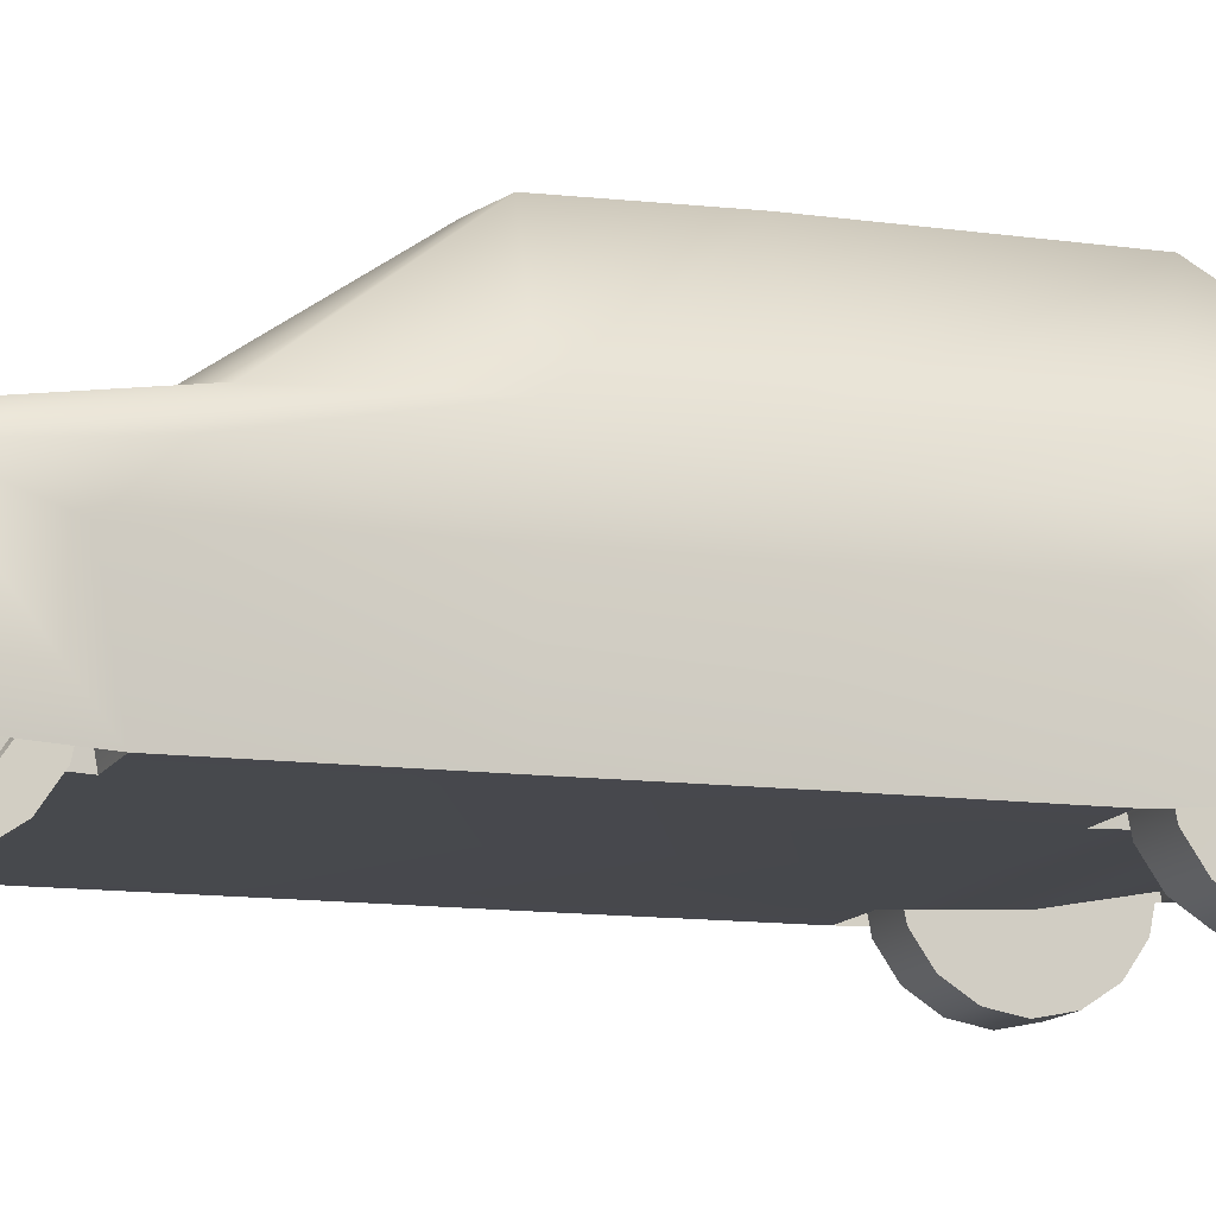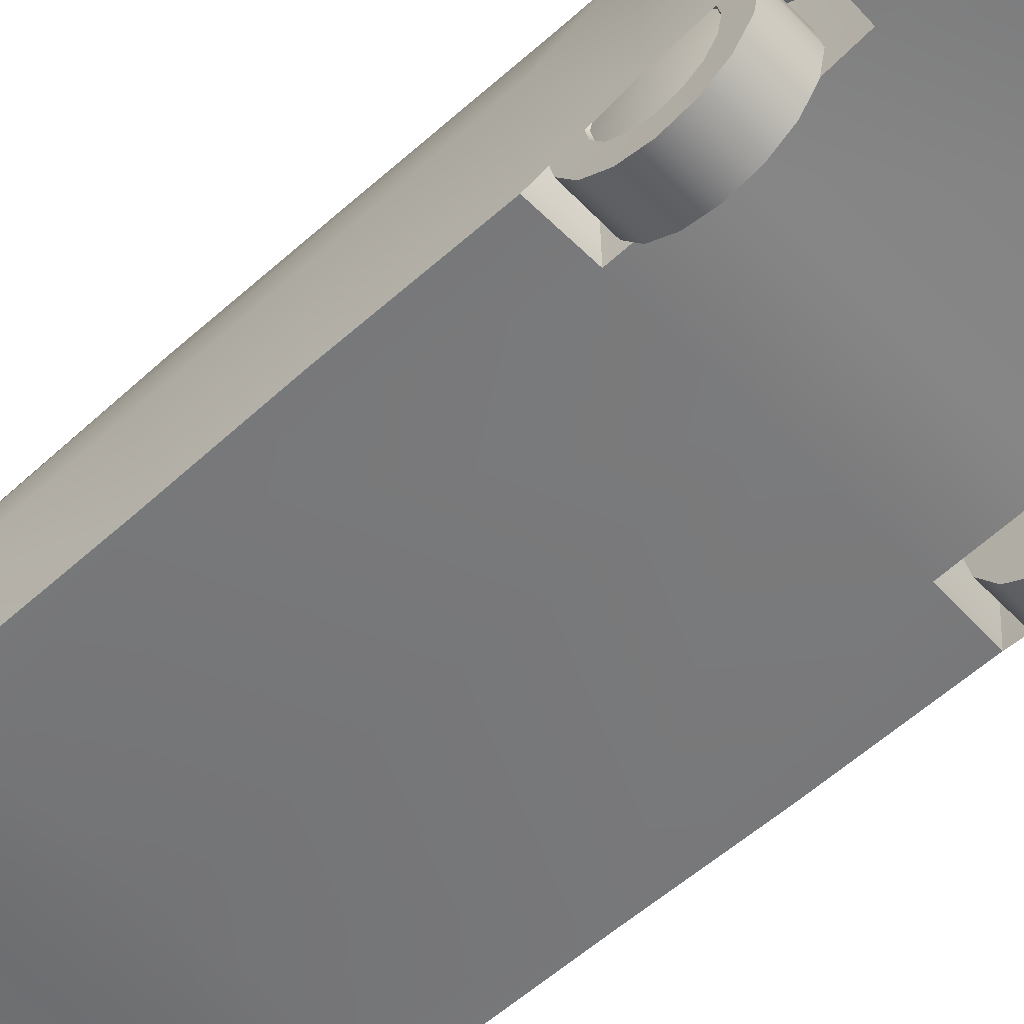
<metadata>
{"format":"obj","ext":"obj","renderer":"f3d","projection":"perspective","resolution":1024,"background":"white","views":[{"elev":-11.8,"azim":71.8,"up":"+Y"},{"elev":-57.4,"azim":133.0,"up":"+Y"}]}
</metadata>
<code>
o Body_Cube.001
v 0.4774 0.3036 1.445
v 0.4865 0.3359 -1.294
v 0.4562 0.1624 1.445
v 0.4492 0.4471 1.387
v 0.4845 0.1874 -1.289
v 0.4538 0.5566 -1.272
v 0.4799 0.129 0.3212
v 0.337 0.8266 0.2976
v 0.5012 0.3792 0.3212
v 0.484 0.129 -0.3891
v 0.3348 0.8284 -0.5241
v 0.5032 0.3877 -0.4139
v 0.4976 0.1842 -0.865
v 0.4638 0.5724 -0.8459
v 0.4927 0.3296 -0.8336
v 0.4642 0.5446 0.6533
v 0.5012 0.3718 0.8147
v 0.4775 0.129 0.7662
v 0.5107 0.4441 1.019
v 0.4871 0.1443 1.019
v 0.5031 0.3083 1.219
v 0.4887 0.1624 1.237
v 0.337 0.8321 -0.01097
v 0.5017 0.3829 -0.01097
v 0.485 0.129 -0.01097
v 0.5004 0.1389 -0.6097
v 0.5026 0.4709 -0.625
v 0.4637 0.3036 1.468
v 0.4651 0.3359 -1.34
v 0.4652 0.2553 -1.34
v 0.2433 0.3359 -1.286
v 0.2387 0.3036 1.448
v 0.2394 0.556 -1.287
v 0.2453 0.1624 1.448
v 0.2498 0.1874 -1.289
v 0.2401 0.4471 1.424
v 0.1992 0.8326 0.3209
v 0.332 0.129 -0.3927
v 0.1746 0.8396 -0.5363
v 0.2332 0.5785 -0.8902
v 0.332 0.1842 -0.8596
v 0.2603 0.5611 0.7113
v 0.332 0.129 0.7662
v 0.332 0.1443 1.019
v 0.332 0.1624 1.237
v 0.1746 0.8489 -0.01097
v 0.332 0.1389 -0.6097
v 0.2405 0.3036 1.496
v 0.2498 0.2553 -1.336
v 0.2433 0.3359 -1.348
v 0.4661 0.5551 0.3098
v 0.4636 0.562 -0.01097
v 0.4605 0.5682 -0.457
v 0.4589 0.3355 -1.272
v 0.2416 0.4365 -1.296
v 0.462 0.4365 -1.282
v 0.4601 0.3045 1.405
v 0.4846 0.4799 0.3155
v 0.4868 0.4763 0.7061
v 0.4867 0.4834 -0.01097
v 0.4845 0.4863 -0.4337
v 0.466 0.2277 1.445
v 0.46 0.2361 1.472
v 0.2429 0.2361 1.492
v 0.4571 0.1791 1.451
v 0.2447 0.1791 1.458
v 0.4587 0.1787 1.445
v 0.5005 0.3877 -0.3963
v 0.3609 0.3877 -0.4139
v 0.3504 0.3296 -0.8336
v 0.3589 0.3718 0.8147
v 0.354 0.4441 1.019
v 0.3608 0.3083 1.219
v 0.3459 0.4709 -0.625
v 0.4968 0.3718 0.7877
v 0.4925 0.4558 1.019
v 0.4974 0.3103 1.221
v 0.4886 0.3518 -0.8336
v 0.4836 0.496 -0.625
v 0 0.3359 -1.294
v 0 0.3036 1.451
v -0.4774 0.3036 1.445
v -0.4865 0.3359 -1.294
v -0.4562 0.1624 1.445
v -0.4492 0.4471 1.387
v -0.4845 0.1874 -1.289
v -0.4538 0.5566 -1.272
v 0 0.1874 -1.289
v 0 0.556 -1.291
v 0 0.1624 1.451
v 0 0.4471 1.429
v -0.4799 0.129 0.3212
v -0.337 0.8266 0.2976
v -0.5012 0.3792 0.3212
v 0 0.8326 0.3359
v -0.484 0.129 -0.3891
v -0.3348 0.8284 -0.5241
v -0.5032 0.3877 -0.4139
v 0 0.8396 -0.5363
v 0 0.129 -0.3928
v -0.4976 0.1842 -0.865
v -0.4638 0.5724 -0.8459
v -0.4927 0.3296 -0.8336
v 0 0.5785 -0.8954
v 0 0.1838 -0.8596
v -0.4642 0.5446 0.6533
v -0.5012 0.3718 0.8147
v 0 0.5657 0.7192
v 0 0.129 0.7527
v -0.4775 0.129 0.7662
v -0.5107 0.4441 1.019
v 0 0.1443 1.018
v -0.4871 0.1443 1.019
v -0.5031 0.3083 1.219
v 0 0.1639 1.237
v -0.4887 0.1624 1.237
v -0.337 0.8321 -0.01097
v -0.5017 0.3829 -0.01097
v 0 0.8489 -0.01097
v -0.485 0.129 -0.01097
v -0.5004 0.1389 -0.6097
v -0.5026 0.4709 -0.625
v 0 0.1391 -0.6097
v -0.4637 0.3036 1.468
v 0 0.3036 1.503
v -0.4651 0.3359 -1.34
v 0 0.3359 -1.35
v -0.4652 0.2553 -1.34
v 0 0.2553 -1.346
v -0.2433 0.3359 -1.286
v -0.2387 0.3036 1.448
v -0.2394 0.556 -1.287
v -0.2453 0.1624 1.448
v -0.2498 0.1874 -1.289
v -0.2401 0.4471 1.424
v -0.1992 0.8326 0.3209
v -0.332 0.129 -0.3927
v -0.1746 0.8396 -0.5363
v -0.2332 0.5785 -0.8902
v -0.332 0.1842 -0.8596
v -0.2603 0.5611 0.7113
v -0.332 0.129 0.7662
v -0.332 0.1443 1.019
v -0.332 0.1624 1.237
v -0.1746 0.8489 -0.01097
v -0.332 0.1389 -0.6097
v -0.2405 0.3036 1.496
v -0.2498 0.2553 -1.336
v -0.2433 0.3359 -1.348
v -0.4661 0.5551 0.3098
v -0.4636 0.562 -0.01097
v -0.4605 0.5682 -0.457
v -0.4589 0.3355 -1.272
v -0.2416 0.4365 -1.296
v -0.462 0.4365 -1.282
v 0 0.4365 -1.302
v -0.4601 0.3045 1.405
v -0.4846 0.4799 0.3155
v -0.4868 0.4763 0.7061
v -0.4867 0.4834 -0.01097
v -0.4845 0.4863 -0.4337
v -0.466 0.2277 1.445
v -0.46 0.2361 1.472
v 0 0.236 1.499
v -0.2429 0.2361 1.492
v 0 0.1791 1.462
v -0.4571 0.1791 1.451
v -0.2447 0.1791 1.458
v -0.4587 0.1787 1.445
v -0.5005 0.3877 -0.3963
v -0.3609 0.3877 -0.4139
v -0.3504 0.3296 -0.8336
v -0.3589 0.3718 0.8147
v -0.354 0.4441 1.019
v -0.3608 0.3083 1.219
v -0.3459 0.4709 -0.625
v -0.4968 0.3718 0.7877
v -0.4925 0.4558 1.019
v -0.4974 0.3103 1.221
v -0.4886 0.3518 -0.8336
v -0.4836 0.496 -0.625
f 31 55 56 54
f 4 19 16
f 45 22 3 34
f 22 21 1 62
f 16 19 59
f 32 36 91 81
f 32 81 125 48
f 46 119 95 37
f 25 24 9 7
f 24 60 58 9
f 13 15 27 26
f 40 104 99 39
f 33 89 104 40
f 5 2 15 13
f 35 5 13 41
f 2 54 15
f 37 95 108 42
f 7 9 17 18
f 7 43 109 100 38 25
f 9 58 59 17
f 108 91 36 42
f 18 17 19 20
f 20 19 21 22
f 21 4 57
f 12 61 60 24
f 10 12 24 25
f 39 99 119 46
f 26 27 12 10
f 49 50 29 30
f 3 67 65
f 35 88 129 49
f 66 65 63 64
f 2 5 30 29
f 166 66 64 164
f 5 35 49 30
f 129 127 50 49
f 123 47 38 100
f 11 39 46 23
f 112 44 45 115
f 42 36 4 16
f 109 43 44 112
f 43 7 18
f 8 37 16
f 88 35 41 105
f 6 33 40 14
f 14 40 11
f 105 41 47 123
f 25 38 10
f 23 46 37 8
f 1 32 48 28
f 1 57 32
f 115 45 34 90
f 80 31 50 127
f 80 156 55 31
f 53 61 14
f 16 51 8
f 51 52 23 8
f 52 53 11 23
f 55 156 89 33
f 14 15 54 56
f 56 55 33 6
f 57 1 21
f 32 57 4 36
f 53 14 11
f 27 61 12
f 19 4 21
f 56 6 14
f 58 60 52 51
f 59 19 17
f 60 61 53 52
f 59 58 51 16
f 14 27 15
f 14 61 27
f 54 50 31
f 50 54 2 29
f 64 63 28 48
f 63 62 1 28
f 62 67 22
f 164 64 48 125
f 11 40 39
f 16 37 42
f 90 34 66 166
f 34 3 65 66
f 65 67 62 63
f 22 67 3
f 41 70 74 47
f 43 71 72 44
f 44 72 73 45
f 47 74 69 38
f 73 72 76 77
f 71 43 18 75
f 72 71 75 76
f 45 73 77 22
f 70 41 13 78
f 74 70 78 79
f 38 69 68 10
f 69 74 79 68
f 130 153 155 154
f 85 106 111
f 144 133 84 116
f 116 162 82 114
f 106 159 111
f 131 81 91 135
f 131 147 125 81
f 145 136 95 119
f 120 92 94 118
f 118 94 158 160
f 101 121 122 103
f 139 138 99 104
f 132 139 104 89
f 86 101 103 83
f 134 140 101 86
f 83 103 153
f 136 141 108 95
f 92 110 107 94
f 92 120 137 100 109 142
f 94 107 159 158
f 108 141 135 91
f 110 113 111 107
f 113 116 114 111
f 114 157 85
f 98 118 160 161
f 96 120 118 98
f 138 145 119 99
f 121 96 98 122
f 148 128 126 149
f 84 167 169
f 134 148 129 88
f 168 165 163 167
f 83 126 128 86
f 166 164 165 168
f 86 128 148 134
f 129 148 149 127
f 123 100 137 146
f 97 117 145 138
f 112 115 144 143
f 141 106 85 135
f 109 112 143 142
f 142 110 92
f 93 106 136
f 88 105 140 134
f 87 102 139 132
f 102 97 139
f 105 123 146 140
f 120 96 137
f 117 93 136 145
f 82 124 147 131
f 82 131 157
f 115 90 133 144
f 80 127 149 130
f 80 130 154 156
f 152 102 161
f 106 93 150
f 150 93 117 151
f 151 117 97 152
f 154 132 89 156
f 102 155 153 103
f 155 87 132 154
f 157 114 82
f 131 135 85 157
f 152 97 102
f 122 98 161
f 111 114 85
f 155 102 87
f 158 150 151 160
f 159 107 111
f 160 151 152 161
f 159 106 150 158
f 102 103 122
f 102 122 161
f 153 130 149
f 149 126 83 153
f 165 147 124 163
f 163 124 82 162
f 162 116 169
f 164 125 147 165
f 97 138 139
f 106 141 136
f 90 166 168 133
f 133 168 167 84
f 167 163 162 169
f 116 84 169
f 140 146 176 172
f 142 143 174 173
f 143 144 175 174
f 146 137 171 176
f 175 179 178 174
f 173 177 110 142
f 174 178 177 173
f 144 116 179 175
f 172 180 101 140
f 176 181 180 172
f 137 96 170 171
f 171 170 181 176
o Wheel_FR_Cylinder
v -0.3537 0.3653 0.997
v -0.3537 0.3514 0.9271
v -0.3537 0.3118 0.8679
v -0.3537 0.2526 0.8283
v -0.3537 0.1827 0.8144
v -0.3537 0.1129 0.8283
v -0.3537 0.05366 0.8679
v -0.3537 0.01408 0.9271
v -0.3537 0.000184 0.997
v -0.3537 0.01408 1.067
v -0.3537 0.05366 1.126
v -0.3537 0.1129 1.166
v -0.3537 0.1827 1.18
v -0.3537 0.2526 1.166
v -0.3537 0.3118 1.126
v -0.3537 0.3514 1.067
v -0.4784 0.3514 0.9271
v -0.4784 0.3653 0.997
v -0.4784 0.3118 0.8679
v -0.4784 0.2526 0.8283
v -0.4784 0.1827 0.8144
v -0.4784 0.1129 0.8283
v -0.4784 0.05366 0.8679
v -0.4784 0.01408 0.9271
v -0.4784 0.000184 0.997
v -0.4784 0.01408 1.067
v -0.4784 0.05366 1.126
v -0.4784 0.1129 1.166
v -0.4784 0.1827 1.18
v -0.4784 0.2526 1.166
v -0.4784 0.3118 1.126
v -0.4784 0.3514 1.067
v -0.4775 0.2917 0.9519
v -0.4775 0.3006 0.997
v -0.4775 0.2661 0.9136
v -0.4775 0.2279 0.8881
v -0.4775 0.1827 0.8791
v -0.4775 0.1376 0.8881
v -0.4775 0.09939 0.9136
v -0.4775 0.07384 0.9519
v -0.4775 0.06487 0.997
v -0.4775 0.07384 1.042
v -0.4775 0.09939 1.08
v -0.4775 0.1376 1.106
v -0.4775 0.1827 1.115
v -0.4775 0.2279 1.106
v -0.4775 0.2661 1.08
v -0.4775 0.2917 1.042
v -0.4625 0.2885 0.9532
v -0.4625 0.2972 0.997
v -0.4625 0.2637 0.916
v -0.4625 0.2266 0.8912
v -0.4625 0.1827 0.8825
v -0.4625 0.1389 0.8912
v -0.4625 0.1018 0.916
v -0.4625 0.07698 0.9532
v -0.4625 0.06827 0.997
v -0.4625 0.07698 1.041
v -0.4625 0.1018 1.078
v -0.4625 0.1389 1.103
v -0.4625 0.1827 1.111
v -0.4625 0.2266 1.103
v -0.4625 0.2637 1.078
v -0.4625 0.2885 1.041
v -0.4767 0.1827 0.997
f 182 183 198 199
f 183 184 200 198
f 184 185 201 200
f 185 186 202 201
f 186 187 203 202
f 187 188 204 203
f 188 189 205 204
f 189 190 206 205
f 190 191 207 206
f 191 192 208 207
f 192 193 209 208
f 193 194 210 209
f 194 195 211 210
f 195 196 212 211
f 196 197 213 212
f 197 182 199 213
f 182 197 196 195 194 193 192 191 190 189 188 187 186 185 184 183
f 215 199 198 214
f 214 198 200 216
f 216 200 201 217
f 217 201 202 218
f 218 202 203 219
f 219 203 204 220
f 220 204 205 221
f 221 205 206 222
f 222 206 207 223
f 223 207 208 224
f 224 208 209 225
f 225 209 210 226
f 226 210 211 227
f 227 211 212 228
f 228 212 213 229
f 229 213 199 215
f 215 231 245 229
f 214 230 231 215
f 222 238 237 221
f 229 245 244 228
f 221 237 236 220
f 228 244 243 227
f 220 236 235 219
f 227 243 242 226
f 219 235 234 218
f 226 242 241 225
f 218 234 233 217
f 225 241 240 224
f 217 233 232 216
f 224 240 239 223
f 216 232 230 214
f 223 239 238 222
f 246 231 230
f 246 230 232
f 246 232 233
f 246 233 234
f 246 234 235
f 246 235 236
f 246 236 237
f 246 237 238
f 246 238 239
f 246 239 240
f 246 240 241
f 246 241 242
f 246 242 243
f 246 243 244
f 246 244 245
f 246 245 231
o Wheels_RL_Cylinder.001
v 0.3537 0.3653 -0.6118
v 0.3537 0.3514 -0.6816
v 0.3537 0.3118 -0.7409
v 0.3537 0.2526 -0.7804
v 0.3537 0.1827 -0.7943
v 0.3537 0.1129 -0.7804
v 0.3537 0.05366 -0.7409
v 0.3537 0.01408 -0.6816
v 0.3537 0.000184 -0.6118
v 0.3537 0.01408 -0.5419
v 0.3537 0.05366 -0.4827
v 0.3537 0.1129 -0.4431
v 0.3537 0.1827 -0.4292
v 0.3537 0.2526 -0.4431
v 0.3537 0.3118 -0.4827
v 0.3537 0.3514 -0.5419
v 0.4784 0.3514 -0.6816
v 0.4784 0.3653 -0.6118
v 0.4784 0.3118 -0.7409
v 0.4784 0.2526 -0.7804
v 0.4784 0.1827 -0.7943
v 0.4784 0.1129 -0.7804
v 0.4784 0.05366 -0.7409
v 0.4784 0.01408 -0.6816
v 0.4784 0.000184 -0.6118
v 0.4784 0.01408 -0.5419
v 0.4784 0.05366 -0.4827
v 0.4784 0.1129 -0.4431
v 0.4784 0.1827 -0.4292
v 0.4784 0.2526 -0.4431
v 0.4784 0.3118 -0.4827
v 0.4784 0.3514 -0.5419
v 0.4775 0.2917 -0.6569
v 0.4775 0.3006 -0.6118
v 0.4775 0.2661 -0.6951
v 0.4775 0.2279 -0.7207
v 0.4775 0.1827 -0.7297
v 0.4775 0.1376 -0.7207
v 0.4775 0.09939 -0.6951
v 0.4775 0.07384 -0.6569
v 0.4775 0.06487 -0.6118
v 0.4775 0.07384 -0.5667
v 0.4775 0.09939 -0.5284
v 0.4775 0.1376 -0.5029
v 0.4775 0.1827 -0.4939
v 0.4775 0.2279 -0.5029
v 0.4775 0.2661 -0.5284
v 0.4775 0.2917 -0.5667
v 0.4686 0.2885 -0.6556
v 0.4686 0.2972 -0.6118
v 0.4686 0.2637 -0.6927
v 0.4686 0.2266 -0.7175
v 0.4686 0.1827 -0.7263
v 0.4686 0.1389 -0.7175
v 0.4686 0.1018 -0.6927
v 0.4686 0.07698 -0.6556
v 0.4686 0.06827 -0.6118
v 0.4686 0.07698 -0.568
v 0.4686 0.1018 -0.5308
v 0.4686 0.1389 -0.506
v 0.4686 0.1827 -0.4973
v 0.4686 0.2266 -0.506
v 0.4686 0.2637 -0.5308
v 0.4686 0.2885 -0.568
v 0.4858 0.1827 -0.6118
f 247 264 263 248
f 248 263 265 249
f 249 265 266 250
f 250 266 267 251
f 251 267 268 252
f 252 268 269 253
f 253 269 270 254
f 254 270 271 255
f 255 271 272 256
f 256 272 273 257
f 257 273 274 258
f 258 274 275 259
f 259 275 276 260
f 260 276 277 261
f 261 277 278 262
f 262 278 264 247
f 247 248 249 250 251 252 253 254 255 256 257 258 259 260 261 262
f 280 279 263 264
f 279 281 265 263
f 281 282 266 265
f 282 283 267 266
f 283 284 268 267
f 284 285 269 268
f 285 286 270 269
f 286 287 271 270
f 287 288 272 271
f 288 289 273 272
f 289 290 274 273
f 290 291 275 274
f 291 292 276 275
f 292 293 277 276
f 293 294 278 277
f 294 280 264 278
f 280 294 310 296
f 279 280 296 295
f 287 286 302 303
f 294 293 309 310
f 286 285 301 302
f 293 292 308 309
f 285 284 300 301
f 292 291 307 308
f 284 283 299 300
f 291 290 306 307
f 283 282 298 299
f 290 289 305 306
f 282 281 297 298
f 289 288 304 305
f 281 279 295 297
f 288 287 303 304
f 311 295 296
f 311 297 295
f 311 298 297
f 311 299 298
f 311 300 299
f 311 301 300
f 311 302 301
f 311 303 302
f 311 304 303
f 311 305 304
f 311 306 305
f 311 307 306
f 311 308 307
f 311 309 308
f 311 310 309
f 311 296 310
o Wheels_FL_Cylinder.002
v 0.3537 0.3653 0.997
v 0.3537 0.3514 0.9271
v 0.3537 0.3118 0.8679
v 0.3537 0.2526 0.8283
v 0.3537 0.1827 0.8144
v 0.3537 0.1129 0.8283
v 0.3537 0.05366 0.8679
v 0.3537 0.01408 0.9271
v 0.3537 0.000184 0.997
v 0.3537 0.01408 1.067
v 0.3537 0.05366 1.126
v 0.3537 0.1129 1.166
v 0.3537 0.1827 1.18
v 0.3537 0.2526 1.166
v 0.3537 0.3118 1.126
v 0.3537 0.3514 1.067
v 0.4784 0.3514 0.9271
v 0.4784 0.3653 0.997
v 0.4784 0.3118 0.8679
v 0.4784 0.2526 0.8283
v 0.4784 0.1827 0.8144
v 0.4784 0.1129 0.8283
v 0.4784 0.05366 0.8679
v 0.4784 0.01408 0.9271
v 0.4784 0.000184 0.997
v 0.4784 0.01408 1.067
v 0.4784 0.05366 1.126
v 0.4784 0.1129 1.166
v 0.4784 0.1827 1.18
v 0.4784 0.2526 1.166
v 0.4784 0.3118 1.126
v 0.4784 0.3514 1.067
v 0.4775 0.2917 0.9519
v 0.4775 0.3006 0.997
v 0.4775 0.2661 0.9136
v 0.4775 0.2279 0.8881
v 0.4775 0.1827 0.8791
v 0.4775 0.1376 0.8881
v 0.4775 0.09939 0.9136
v 0.4775 0.07384 0.9519
v 0.4775 0.06487 0.997
v 0.4775 0.07384 1.042
v 0.4775 0.09939 1.08
v 0.4775 0.1376 1.106
v 0.4775 0.1827 1.115
v 0.4775 0.2279 1.106
v 0.4775 0.2661 1.08
v 0.4775 0.2917 1.042
v 0.4625 0.2885 0.9532
v 0.4625 0.2972 0.997
v 0.4625 0.2637 0.916
v 0.4625 0.2266 0.8912
v 0.4625 0.1827 0.8825
v 0.4625 0.1389 0.8912
v 0.4625 0.1018 0.916
v 0.4625 0.07698 0.9532
v 0.4625 0.06827 0.997
v 0.4625 0.07698 1.041
v 0.4625 0.1018 1.078
v 0.4625 0.1389 1.103
v 0.4625 0.1827 1.111
v 0.4625 0.2266 1.103
v 0.4625 0.2637 1.078
v 0.4625 0.2885 1.041
v 0.4767 0.1827 0.997
f 312 329 328 313
f 313 328 330 314
f 314 330 331 315
f 315 331 332 316
f 316 332 333 317
f 317 333 334 318
f 318 334 335 319
f 319 335 336 320
f 320 336 337 321
f 321 337 338 322
f 322 338 339 323
f 323 339 340 324
f 324 340 341 325
f 325 341 342 326
f 326 342 343 327
f 327 343 329 312
f 312 313 314 315 316 317 318 319 320 321 322 323 324 325 326 327
f 345 344 328 329
f 344 346 330 328
f 346 347 331 330
f 347 348 332 331
f 348 349 333 332
f 349 350 334 333
f 350 351 335 334
f 351 352 336 335
f 352 353 337 336
f 353 354 338 337
f 354 355 339 338
f 355 356 340 339
f 356 357 341 340
f 357 358 342 341
f 358 359 343 342
f 359 345 329 343
f 345 359 375 361
f 344 345 361 360
f 352 351 367 368
f 359 358 374 375
f 351 350 366 367
f 358 357 373 374
f 350 349 365 366
f 357 356 372 373
f 349 348 364 365
f 356 355 371 372
f 348 347 363 364
f 355 354 370 371
f 347 346 362 363
f 354 353 369 370
f 346 344 360 362
f 353 352 368 369
f 376 360 361
f 376 362 360
f 376 363 362
f 376 364 363
f 376 365 364
f 376 366 365
f 376 367 366
f 376 368 367
f 376 369 368
f 376 370 369
f 376 371 370
f 376 372 371
f 376 373 372
f 376 374 373
f 376 375 374
f 376 361 375
o Wheels_RR_Cylinder.003
v -0.3537 0.3653 -0.6118
v -0.3537 0.3514 -0.6816
v -0.3537 0.3118 -0.7409
v -0.3537 0.2526 -0.7804
v -0.3537 0.1827 -0.7943
v -0.3537 0.1129 -0.7804
v -0.3537 0.05366 -0.7409
v -0.3537 0.01408 -0.6816
v -0.3537 0.000184 -0.6118
v -0.3537 0.01408 -0.5419
v -0.3537 0.05366 -0.4827
v -0.3537 0.1129 -0.4431
v -0.3537 0.1827 -0.4292
v -0.3537 0.2526 -0.4431
v -0.3537 0.3118 -0.4827
v -0.3537 0.3514 -0.5419
v -0.4784 0.3514 -0.6816
v -0.4784 0.3653 -0.6118
v -0.4784 0.3118 -0.7409
v -0.4784 0.2526 -0.7804
v -0.4784 0.1827 -0.7943
v -0.4784 0.1129 -0.7804
v -0.4784 0.05366 -0.7409
v -0.4784 0.01408 -0.6816
v -0.4784 0.000184 -0.6118
v -0.4784 0.01408 -0.5419
v -0.4784 0.05366 -0.4827
v -0.4784 0.1129 -0.4431
v -0.4784 0.1827 -0.4292
v -0.4784 0.2526 -0.4431
v -0.4784 0.3118 -0.4827
v -0.4784 0.3514 -0.5419
v -0.4775 0.2917 -0.6569
v -0.4775 0.3006 -0.6118
v -0.4775 0.2661 -0.6951
v -0.4775 0.2279 -0.7207
v -0.4775 0.1827 -0.7297
v -0.4775 0.1376 -0.7207
v -0.4775 0.09939 -0.6951
v -0.4775 0.07384 -0.6569
v -0.4775 0.06487 -0.6118
v -0.4775 0.07384 -0.5667
v -0.4775 0.09939 -0.5284
v -0.4775 0.1376 -0.5029
v -0.4775 0.1827 -0.4939
v -0.4775 0.2279 -0.5029
v -0.4775 0.2661 -0.5284
v -0.4775 0.2917 -0.5667
v -0.4686 0.2885 -0.6556
v -0.4686 0.2972 -0.6118
v -0.4686 0.2637 -0.6927
v -0.4686 0.2266 -0.7175
v -0.4686 0.1827 -0.7263
v -0.4686 0.1389 -0.7175
v -0.4686 0.1018 -0.6927
v -0.4686 0.07698 -0.6556
v -0.4686 0.06827 -0.6118
v -0.4686 0.07698 -0.568
v -0.4686 0.1018 -0.5308
v -0.4686 0.1389 -0.506
v -0.4686 0.1827 -0.4973
v -0.4686 0.2266 -0.506
v -0.4686 0.2637 -0.5308
v -0.4686 0.2885 -0.568
v -0.4858 0.1827 -0.6118
f 377 378 393 394
f 378 379 395 393
f 379 380 396 395
f 380 381 397 396
f 381 382 398 397
f 382 383 399 398
f 383 384 400 399
f 384 385 401 400
f 385 386 402 401
f 386 387 403 402
f 387 388 404 403
f 388 389 405 404
f 389 390 406 405
f 390 391 407 406
f 391 392 408 407
f 392 377 394 408
f 377 392 391 390 389 388 387 386 385 384 383 382 381 380 379 378
f 410 394 393 409
f 409 393 395 411
f 411 395 396 412
f 412 396 397 413
f 413 397 398 414
f 414 398 399 415
f 415 399 400 416
f 416 400 401 417
f 417 401 402 418
f 418 402 403 419
f 419 403 404 420
f 420 404 405 421
f 421 405 406 422
f 422 406 407 423
f 423 407 408 424
f 424 408 394 410
f 410 426 440 424
f 409 425 426 410
f 417 433 432 416
f 424 440 439 423
f 416 432 431 415
f 423 439 438 422
f 415 431 430 414
f 422 438 437 421
f 414 430 429 413
f 421 437 436 420
f 413 429 428 412
f 420 436 435 419
f 412 428 427 411
f 419 435 434 418
f 411 427 425 409
f 418 434 433 417
f 441 426 425
f 441 425 427
f 441 427 428
f 441 428 429
f 441 429 430
f 441 430 431
f 441 431 432
f 441 432 433
f 441 433 434
f 441 434 435
f 441 435 436
f 441 436 437
f 441 437 438
f 441 438 439
f 441 439 440
f 441 440 426

</code>
